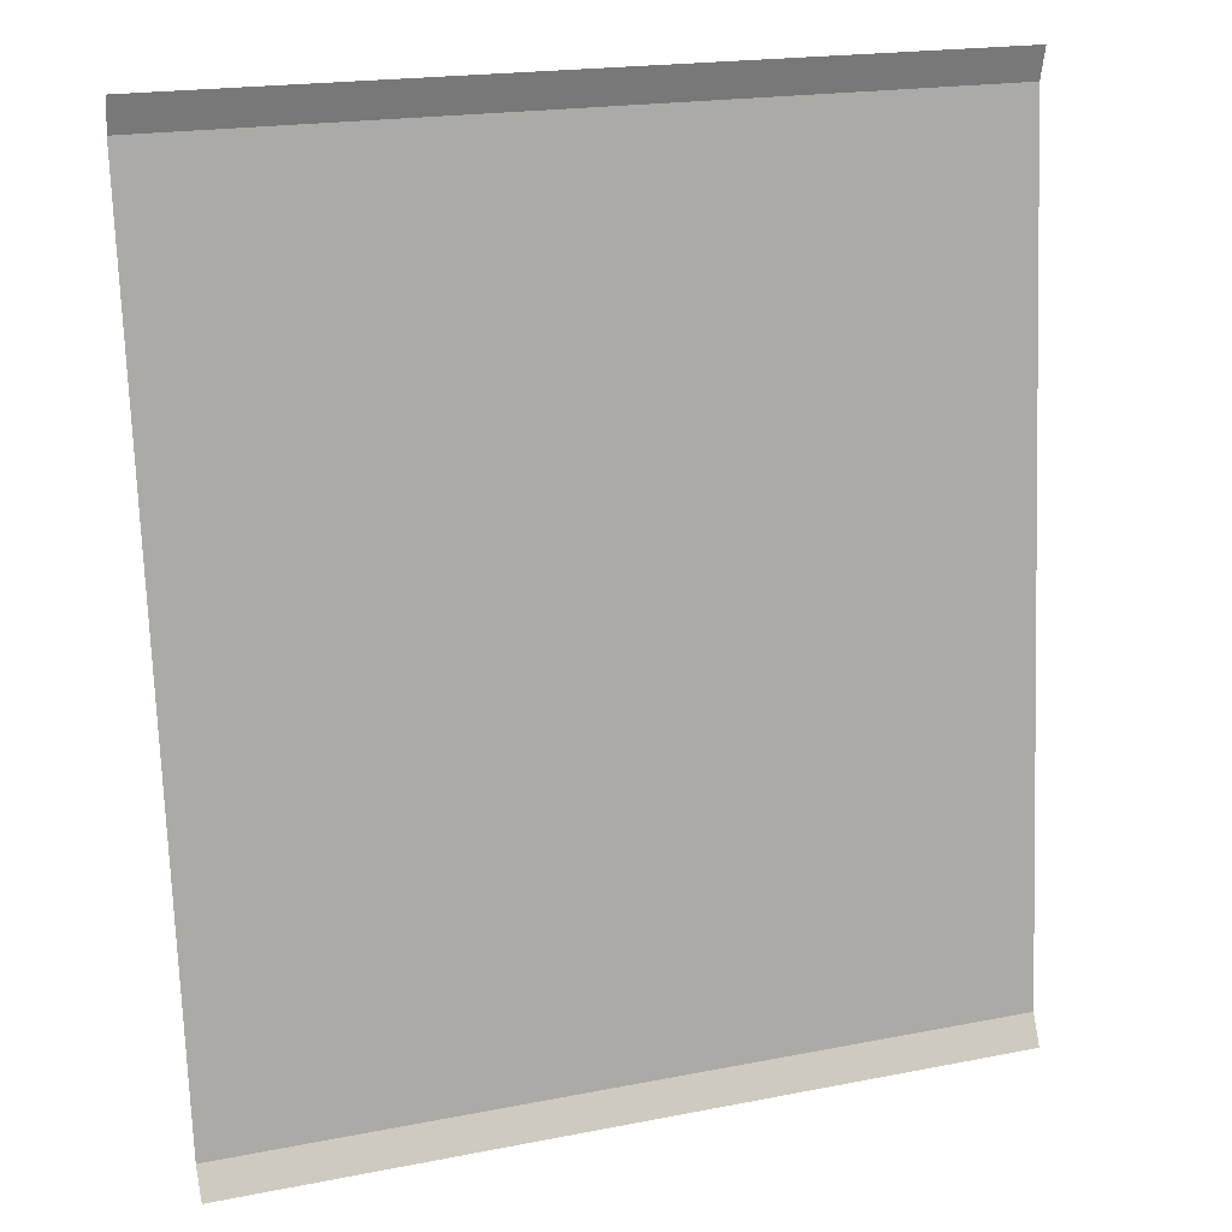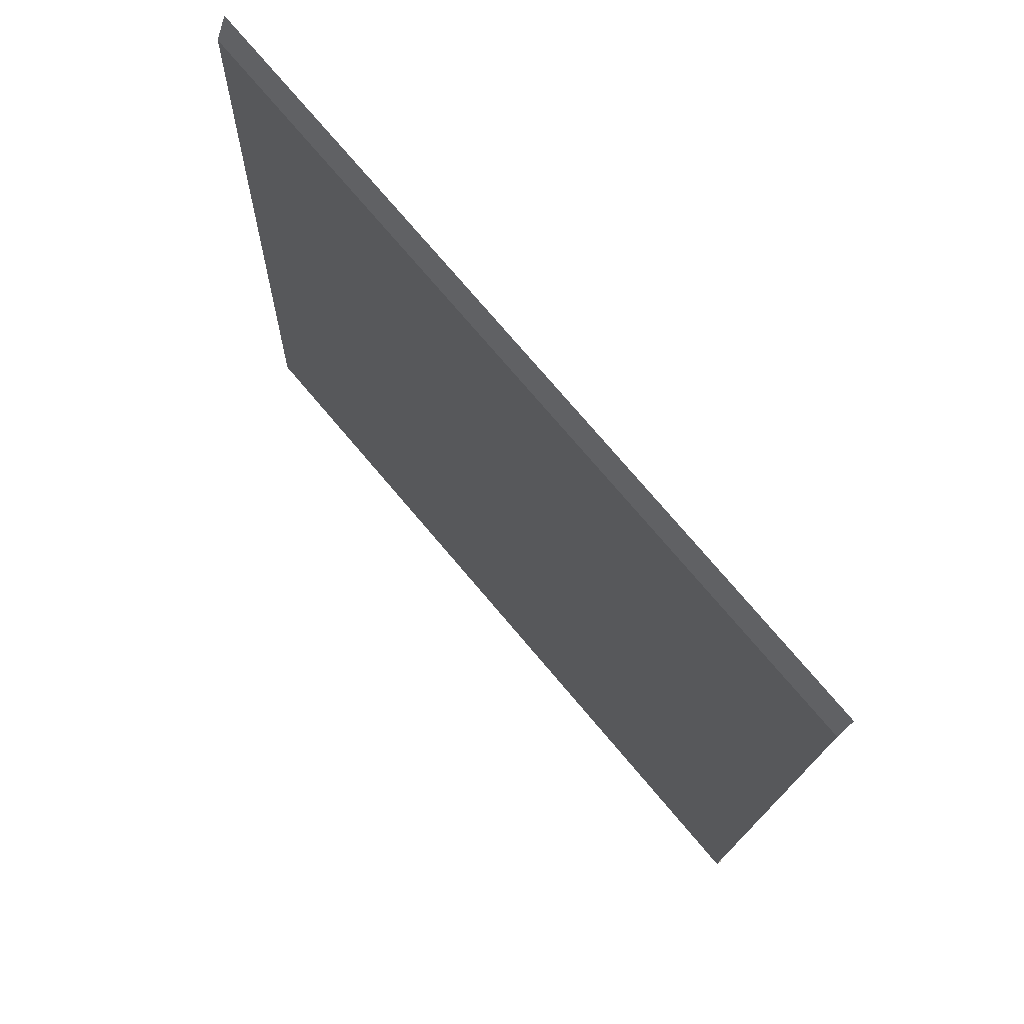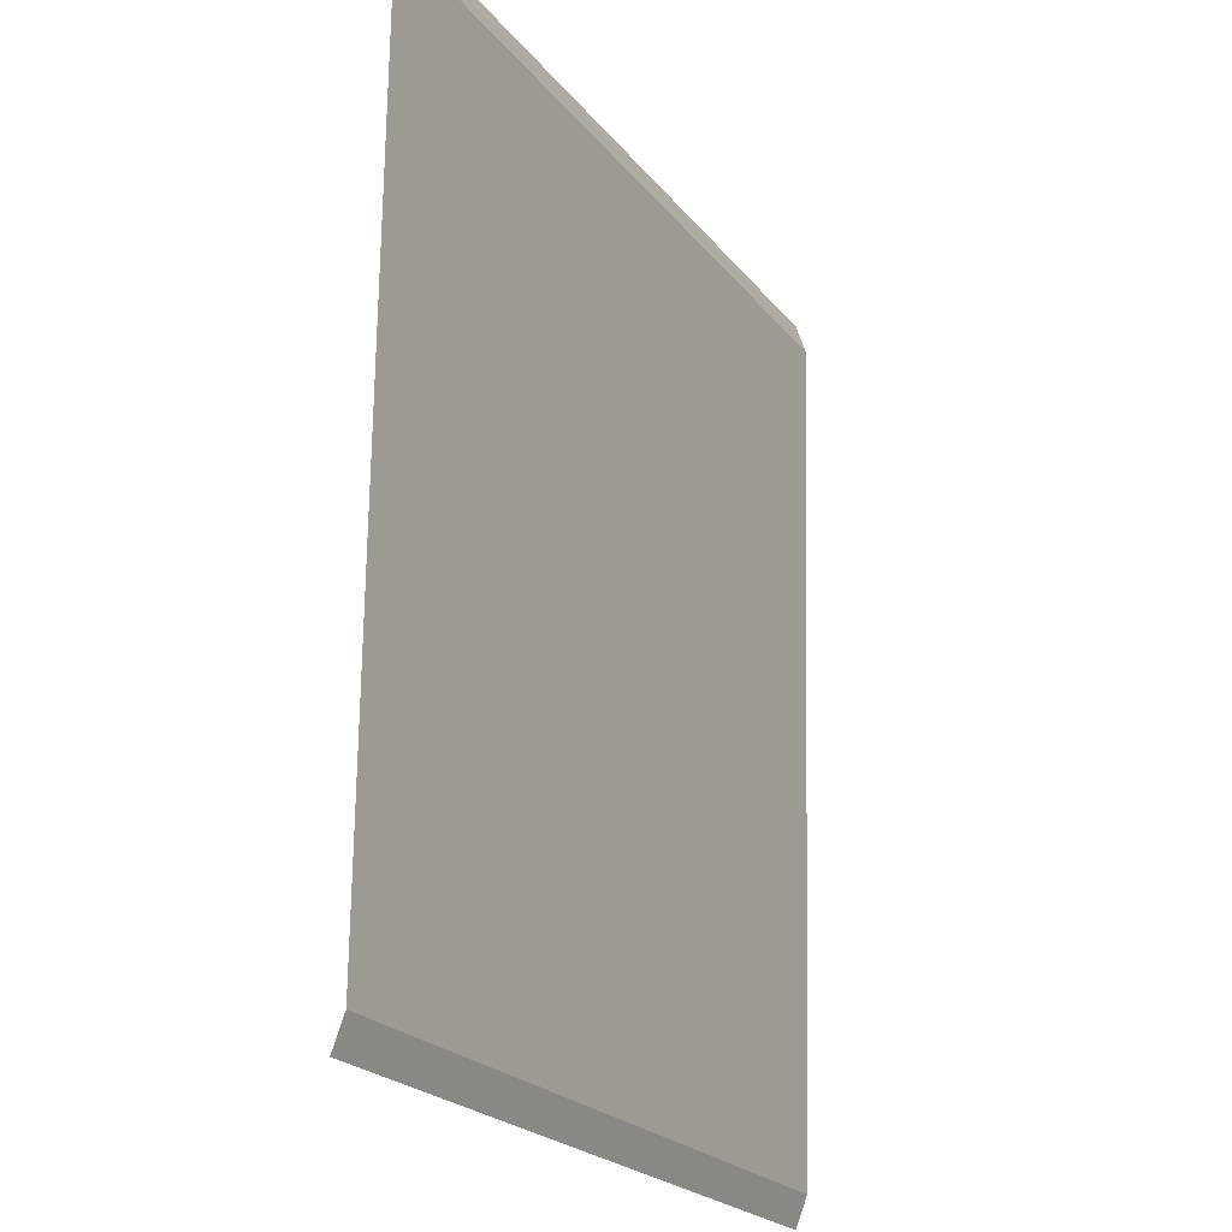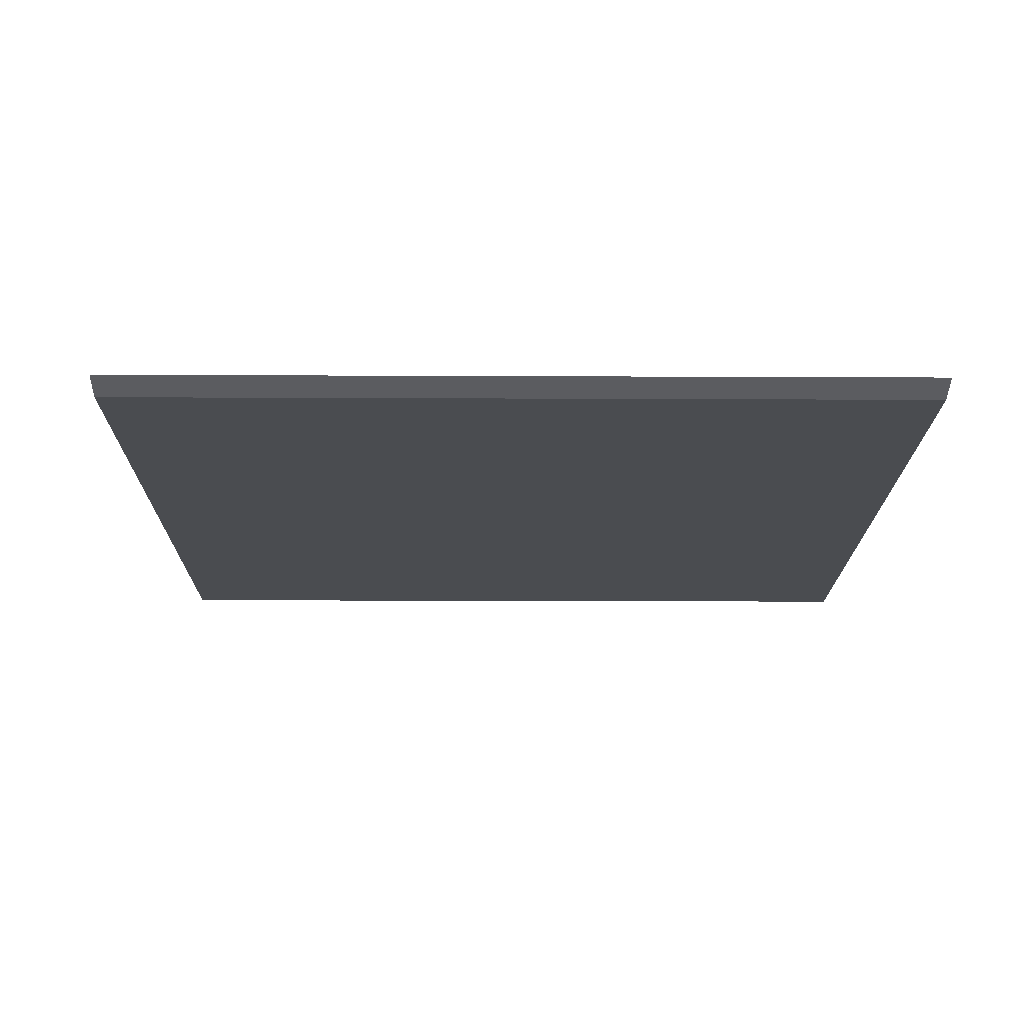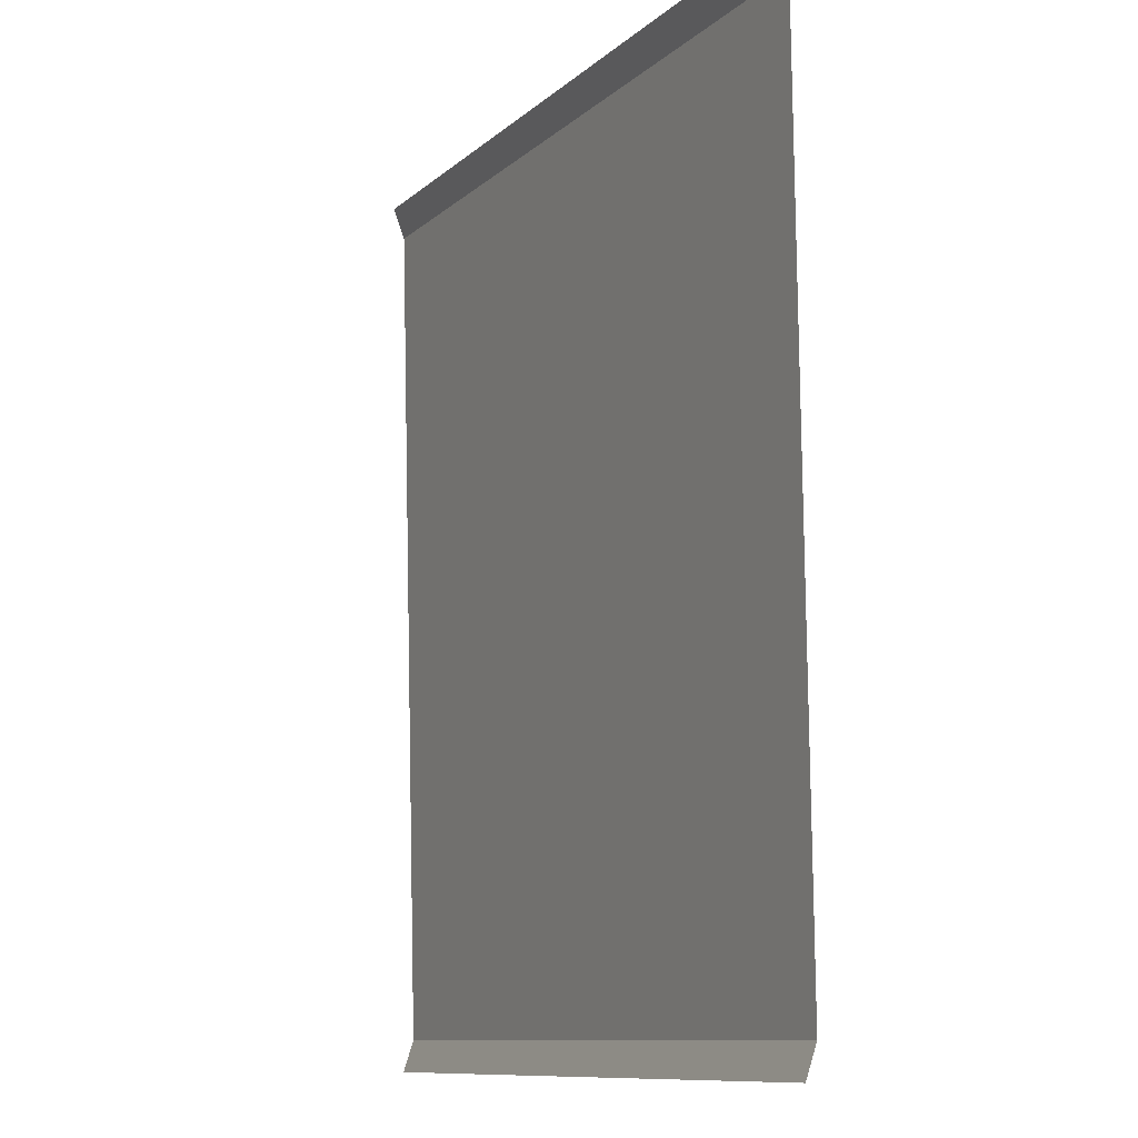
<metadata>
{"format":"obj","ext":"obj","renderer":"f3d","projection":"perspective","resolution":1024,"background":"white","views":[{"elev":12.2,"azim":-20.8,"up":"+Y"},{"elev":72.5,"azim":-130.3,"up":"+Y"},{"elev":-18.8,"azim":116.8,"up":"+Y"},{"elev":-15.1,"azim":1.8,"up":"+Z"},{"elev":-7.5,"azim":64.0,"up":"+Y"}]}
</metadata>
<code>
o RoadBlock.148
v -1.94 -1.153 0.008239
v -1.938 -1.231 0.03641
v -1.97 -0.09131 0.008352
v -3.914 -1.232 0.009233
v -3.91 -1.311 0.03741
v -3.968 -0.1717 0.009314
v -4.021 0.8886 0.009395
v -4.025 0.9672 0.03758
v -1.999 0.9699 0.008465
v -2.001 1.049 0.03665
f 4 2 1
f 7 6 3
f 9 8 7
f 4 5 2
f 4 1 6
f 1 3 6
f 3 9 7
f 9 10 8

</code>
